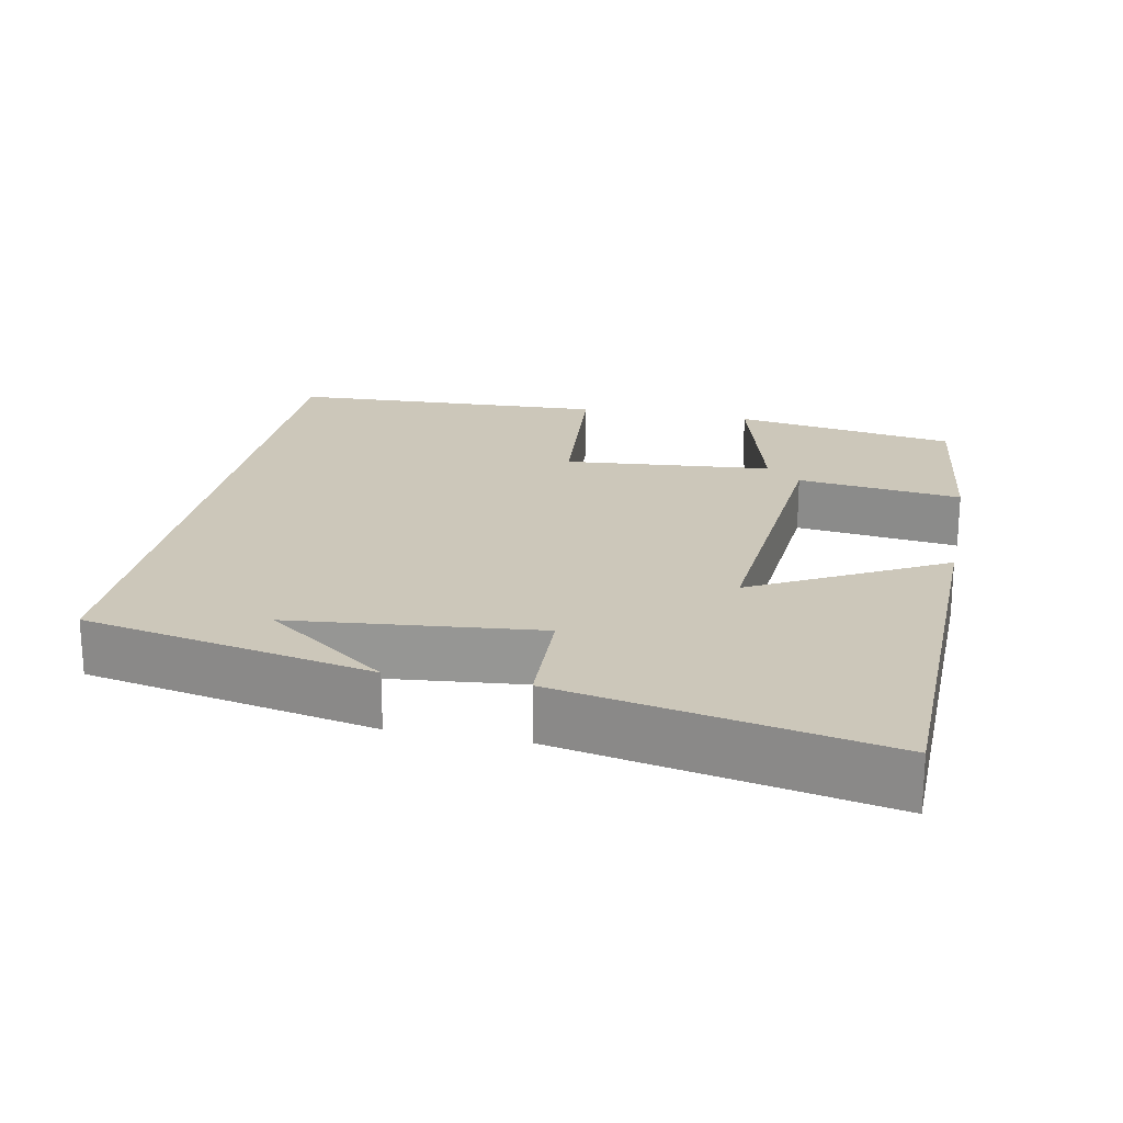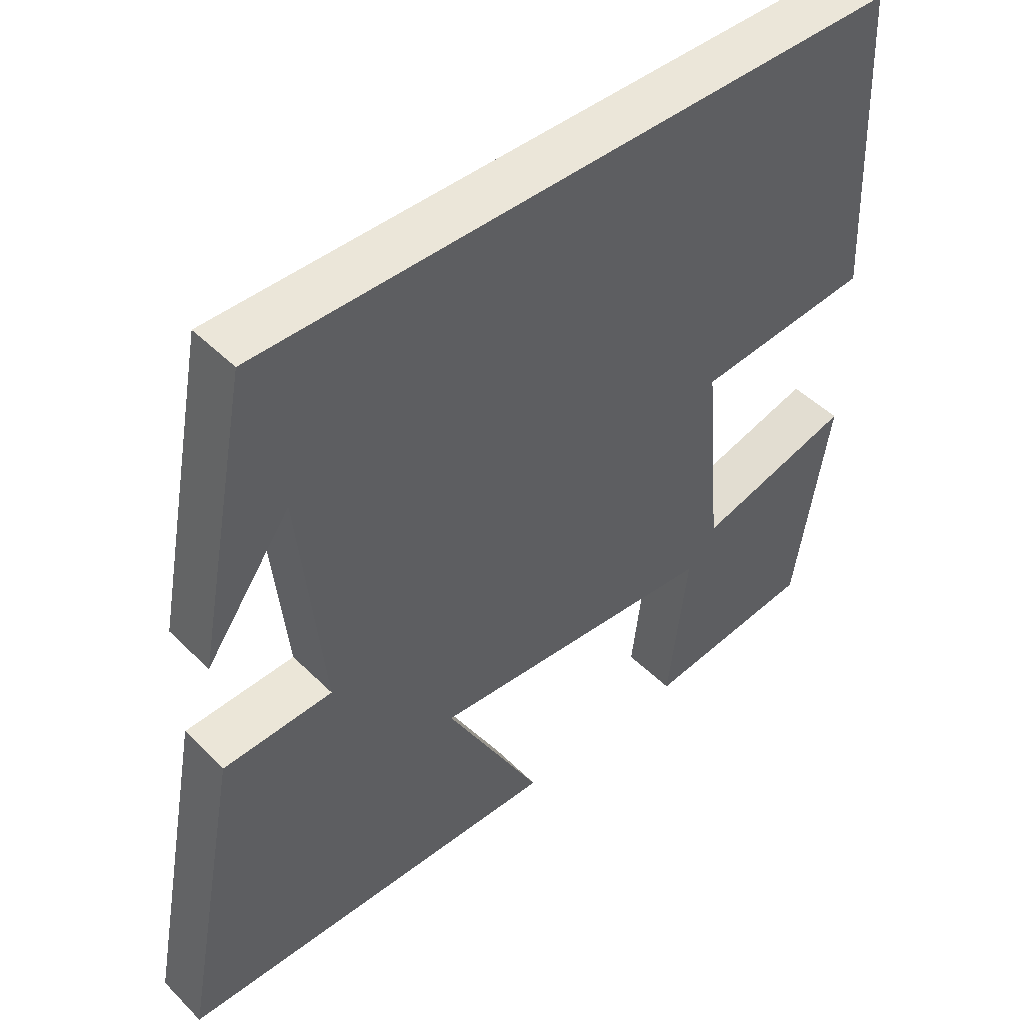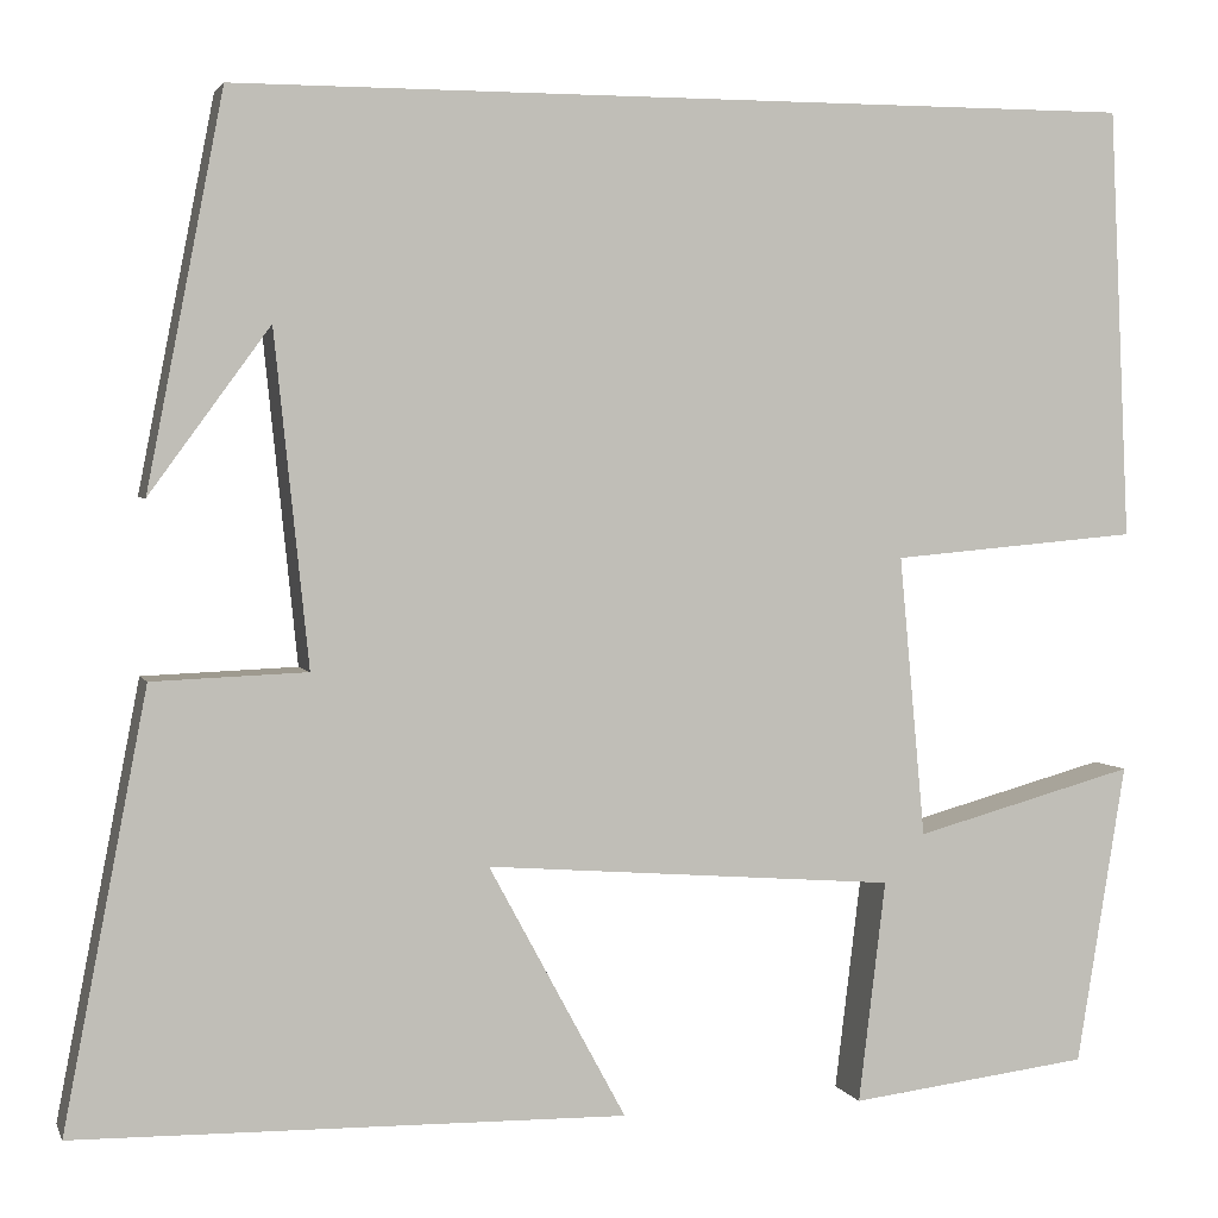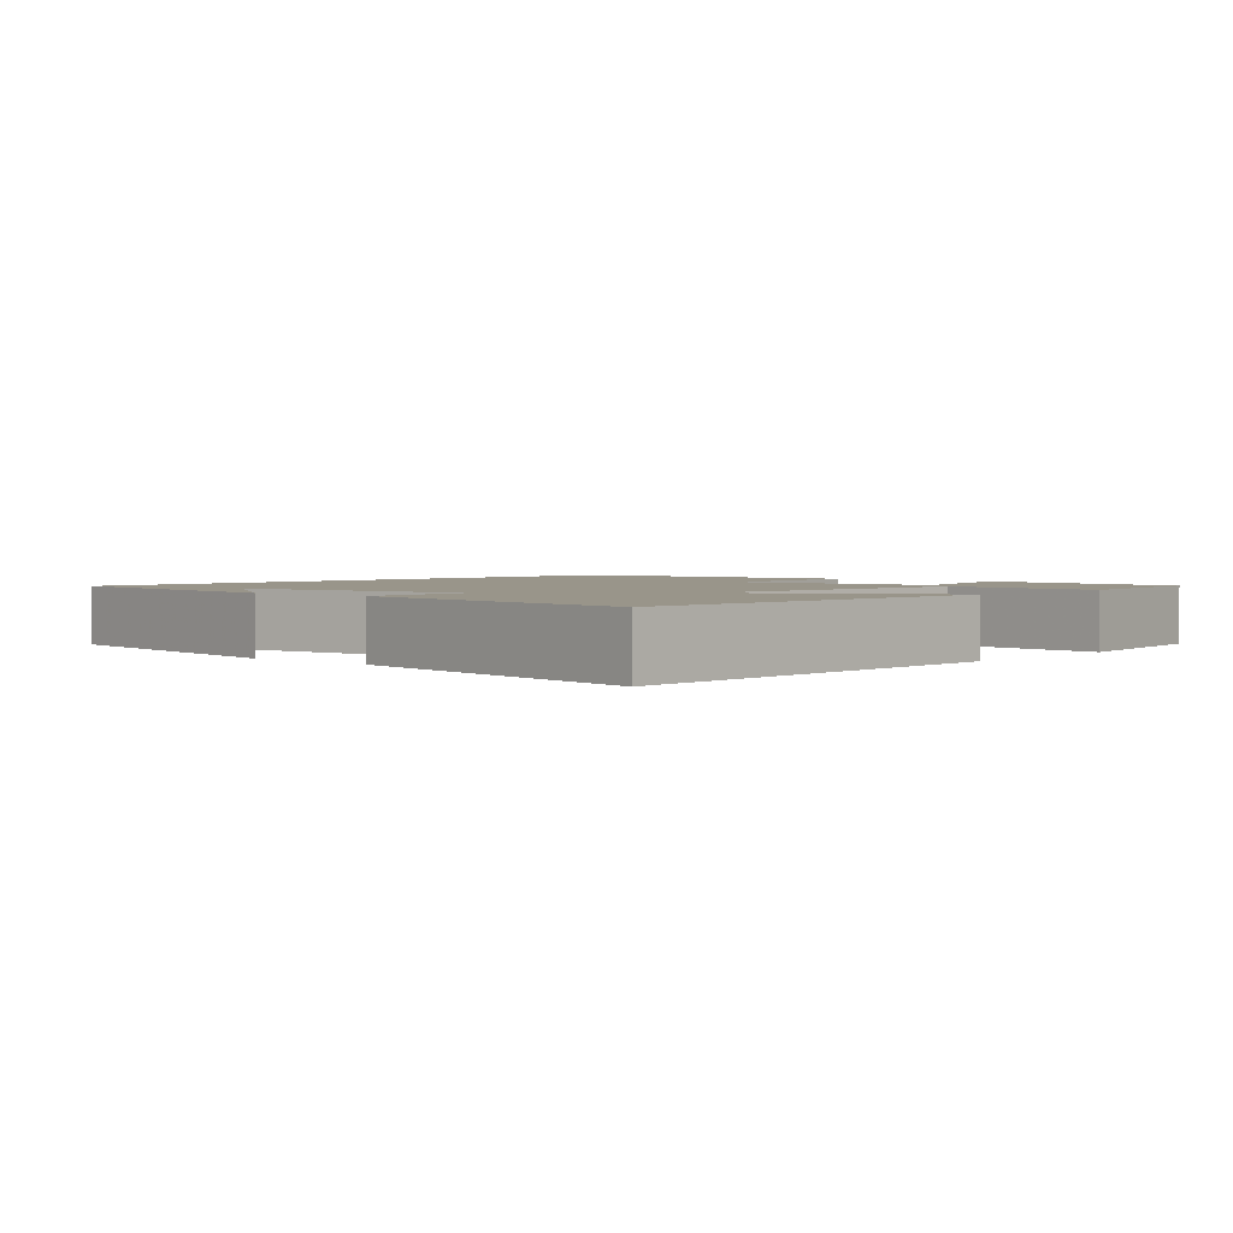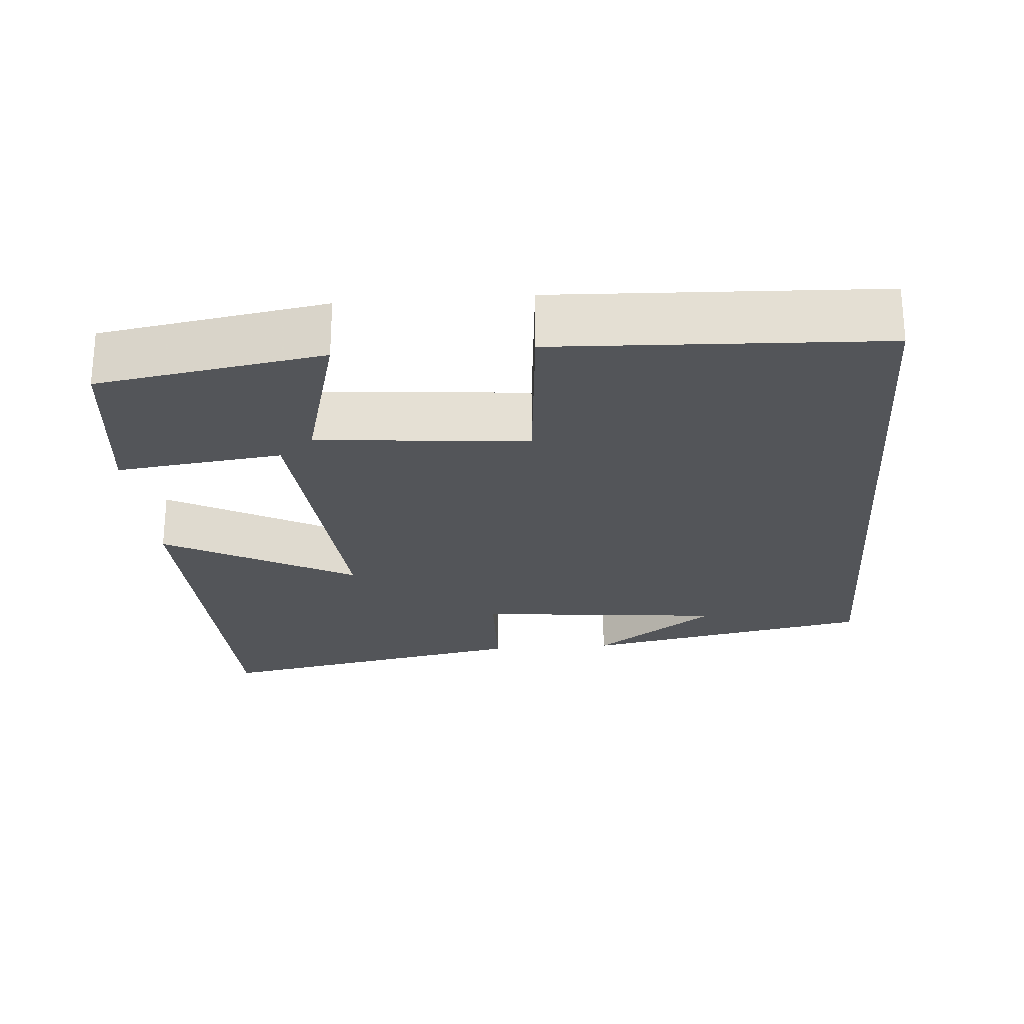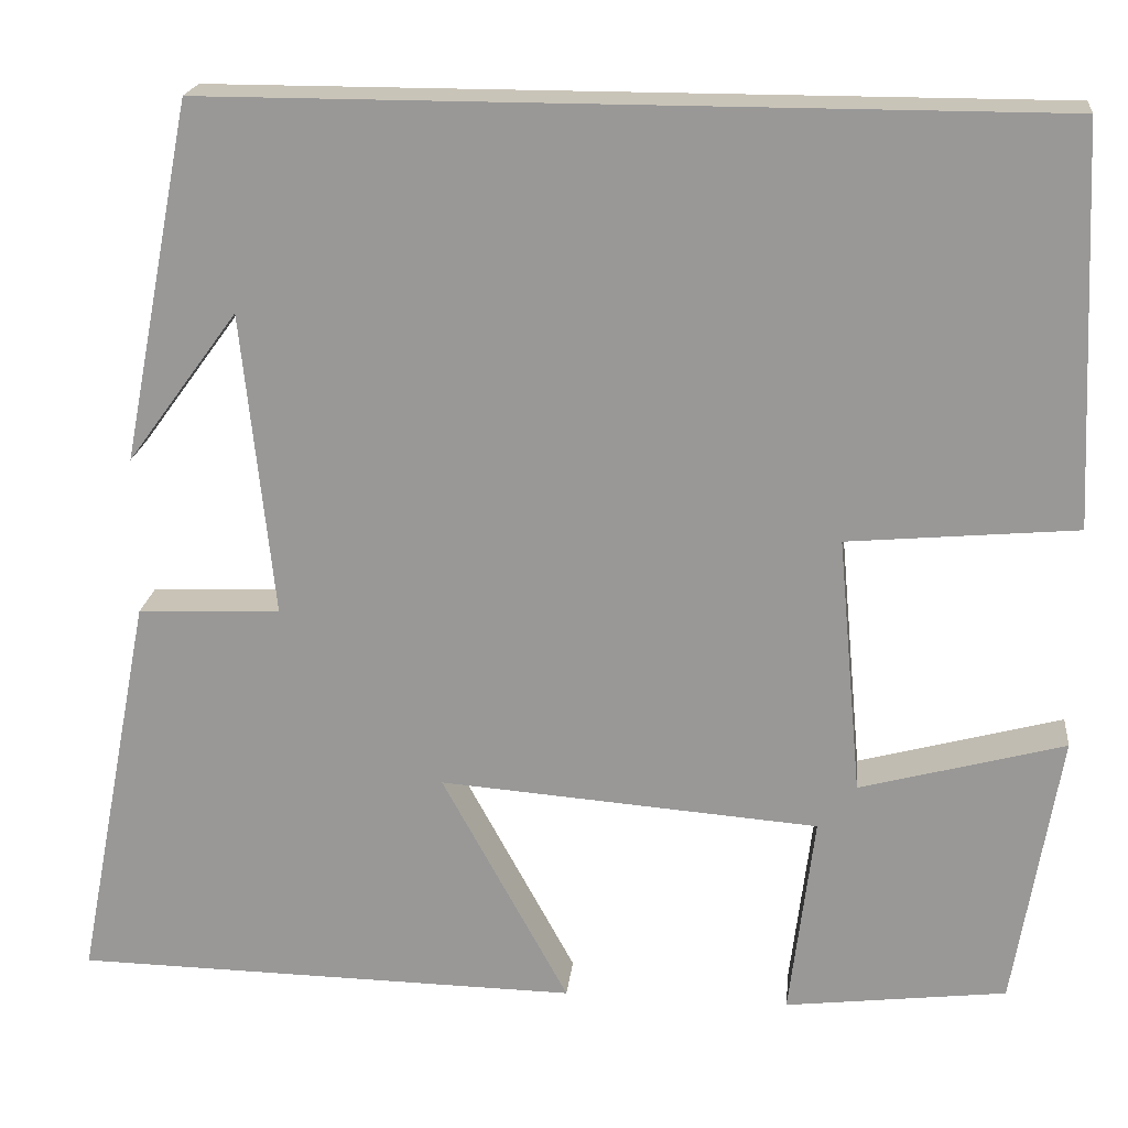
<metadata>
{"format":"obj","ext":"obj","renderer":"f3d","projection":"perspective","resolution":1024,"background":"white","views":[{"elev":21.4,"azim":101.4,"up":"+Y"},{"elev":46.8,"azim":138.2,"up":"+Z"},{"elev":3.1,"azim":164.7,"up":"+Z"},{"elev":2.1,"azim":131.1,"up":"+Y"},{"elev":-24.3,"azim":-85.4,"up":"+Y"},{"elev":20.2,"azim":-173.9,"up":"+Z"}]}
</metadata>
<code>
v -0.48 0.07 0.5
v 0.424 0.07 0.5
v 0.5 0.07 0.112
v 0.38 0.07 0.276
v 0.346 0.07 -0.054
v 0.5 0.07 -0.06
v 0.583 0.07 -0.49
v 0.035 0.07 -0.5
v 0.172 0.07 -0.247
v -0.238 0.07 -0.279
v -0.211 0.07 -0.5
v -0.451 0.07 -0.471
v -0.5 0.07 -0.171
v -0.279 0.07 -0.231
v -0.253 0.07 0.049
v -0.5 0.07 0.071
v -0.48 0 0.5
v 0.424 0 0.5
v 0.5 0 0.112
v 0.38 0 0.276
v 0.346 0 -0.054
v 0.5 0 -0.06
v 0.583 0 -0.49
v 0.035 0 -0.5
v 0.172 0 -0.247
v -0.238 0 -0.279
v -0.211 0 -0.5
v -0.451 0 -0.471
v -0.5 0 -0.171
v -0.279 0 -0.231
v -0.253 0 0.049
v -0.5 0 0.071
f 15 16 1 2
f 14 15 2
f 12 13 14
f 11 12 14
f 10 11 14
f 9 10 14 2
f 7 8 9
f 6 7 9
f 5 6 9
f 4 5 9
f 4 9 2
f 2 3 4
f 18 17 32 31
f 18 31 30
f 30 29 28
f 30 28 27
f 30 27 26
f 18 30 26 25
f 25 24 23
f 25 23 22
f 25 22 21
f 25 21 20
f 18 25 20
f 20 19 18
f 1 17 18 2
f 2 18 19 3
f 3 19 20 4
f 4 20 21 5
f 5 21 22 6
f 6 22 23 7
f 7 23 24 8
f 8 24 25 9
f 9 25 26 10
f 10 26 27 11
f 11 27 28 12
f 12 28 29 13
f 13 29 30 14
f 14 30 31 15
f 15 31 32 16
f 16 32 17 1

</code>
